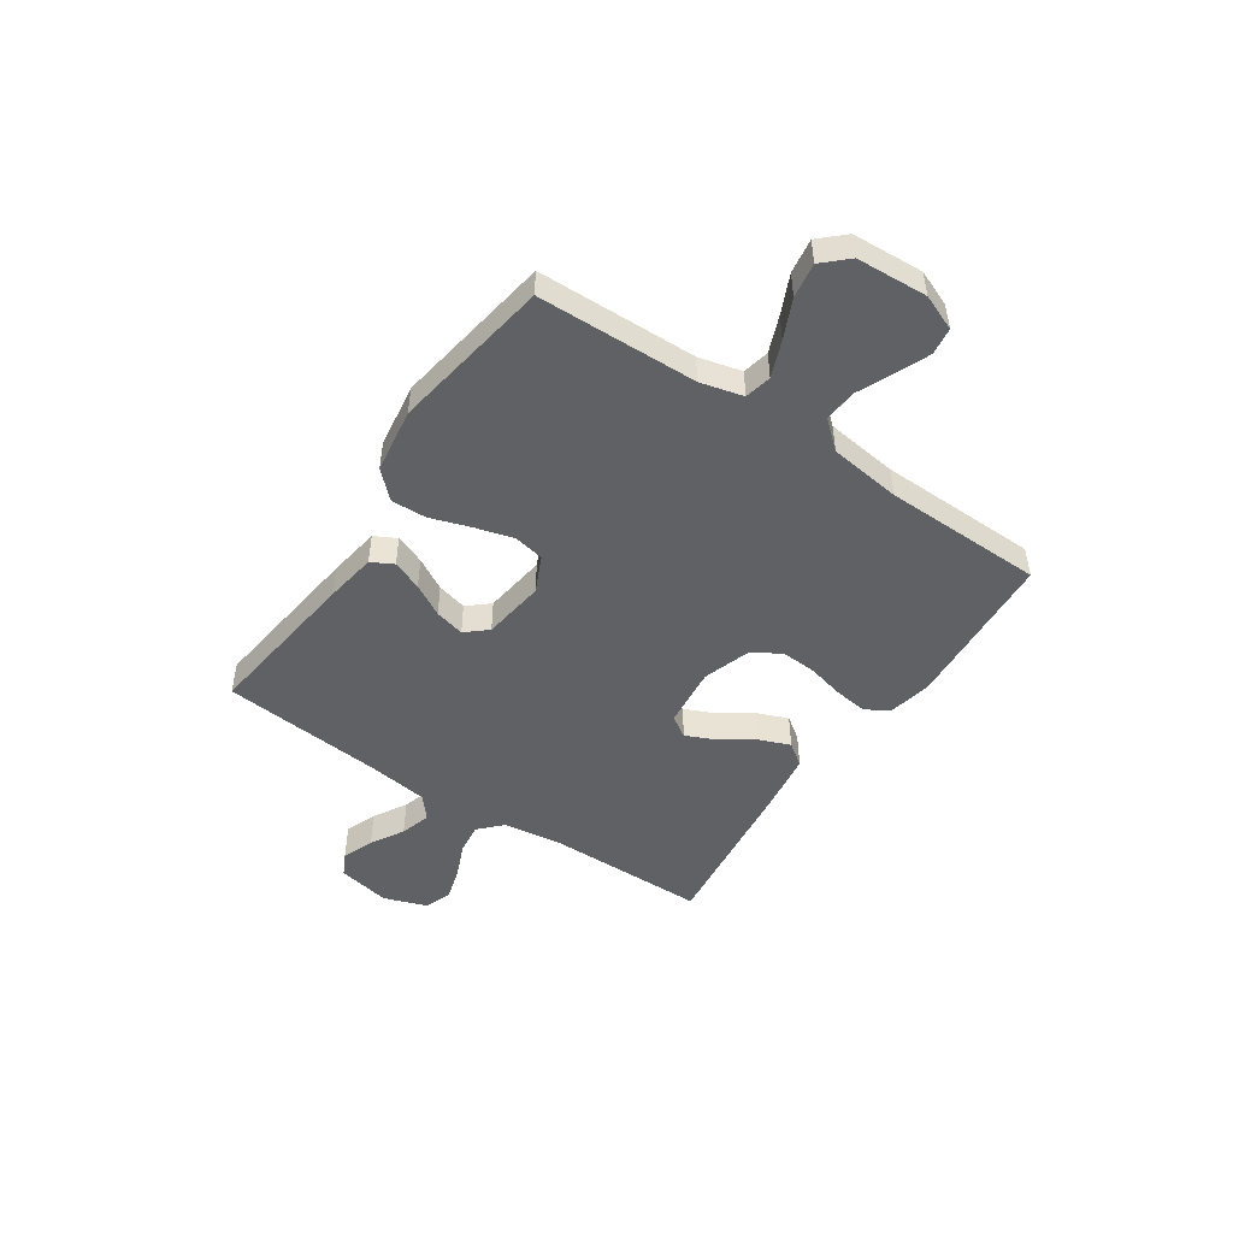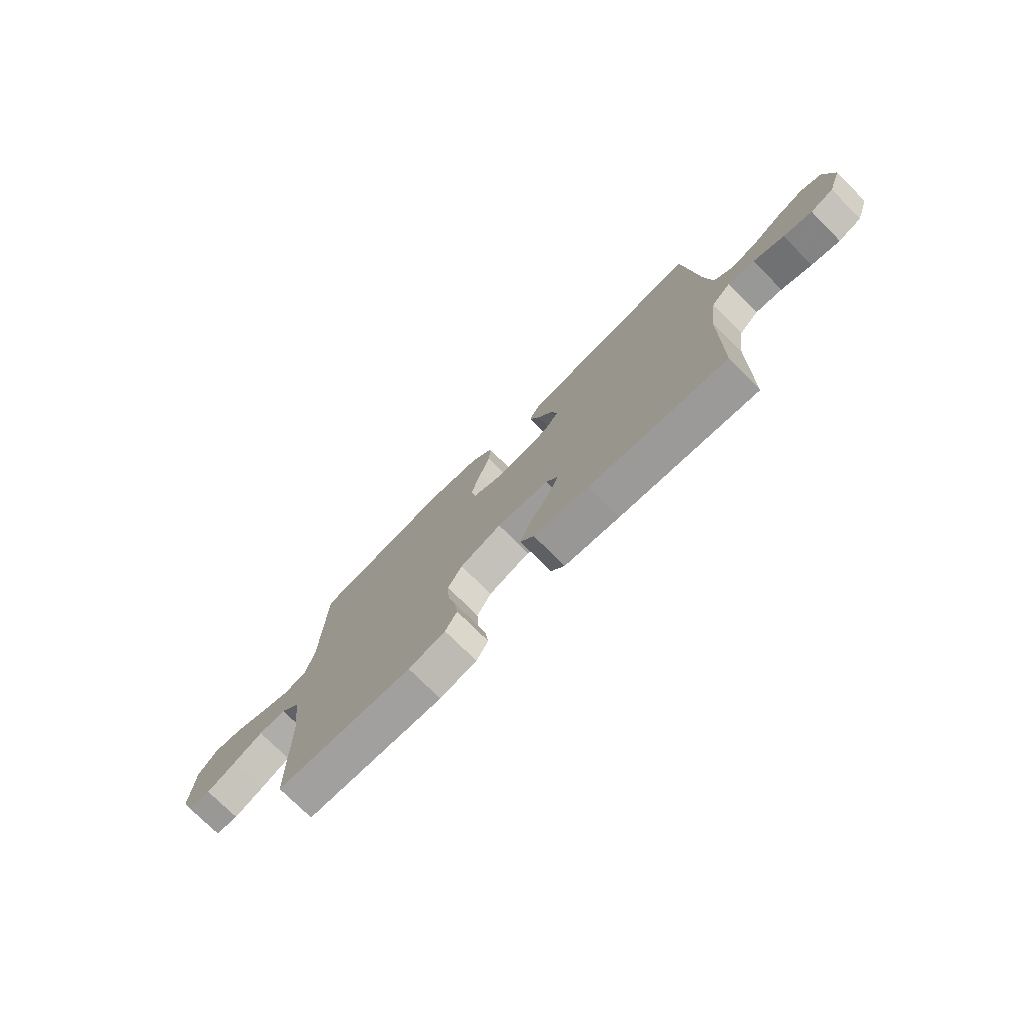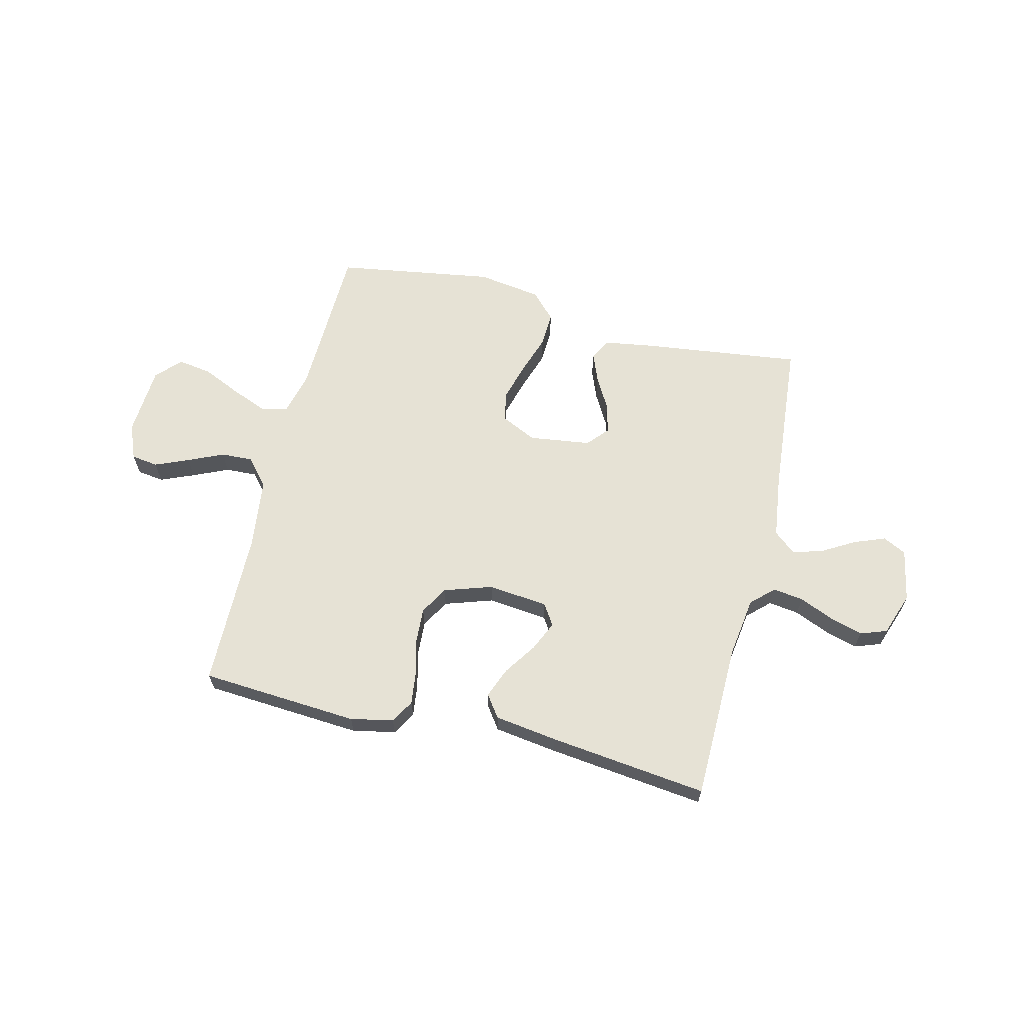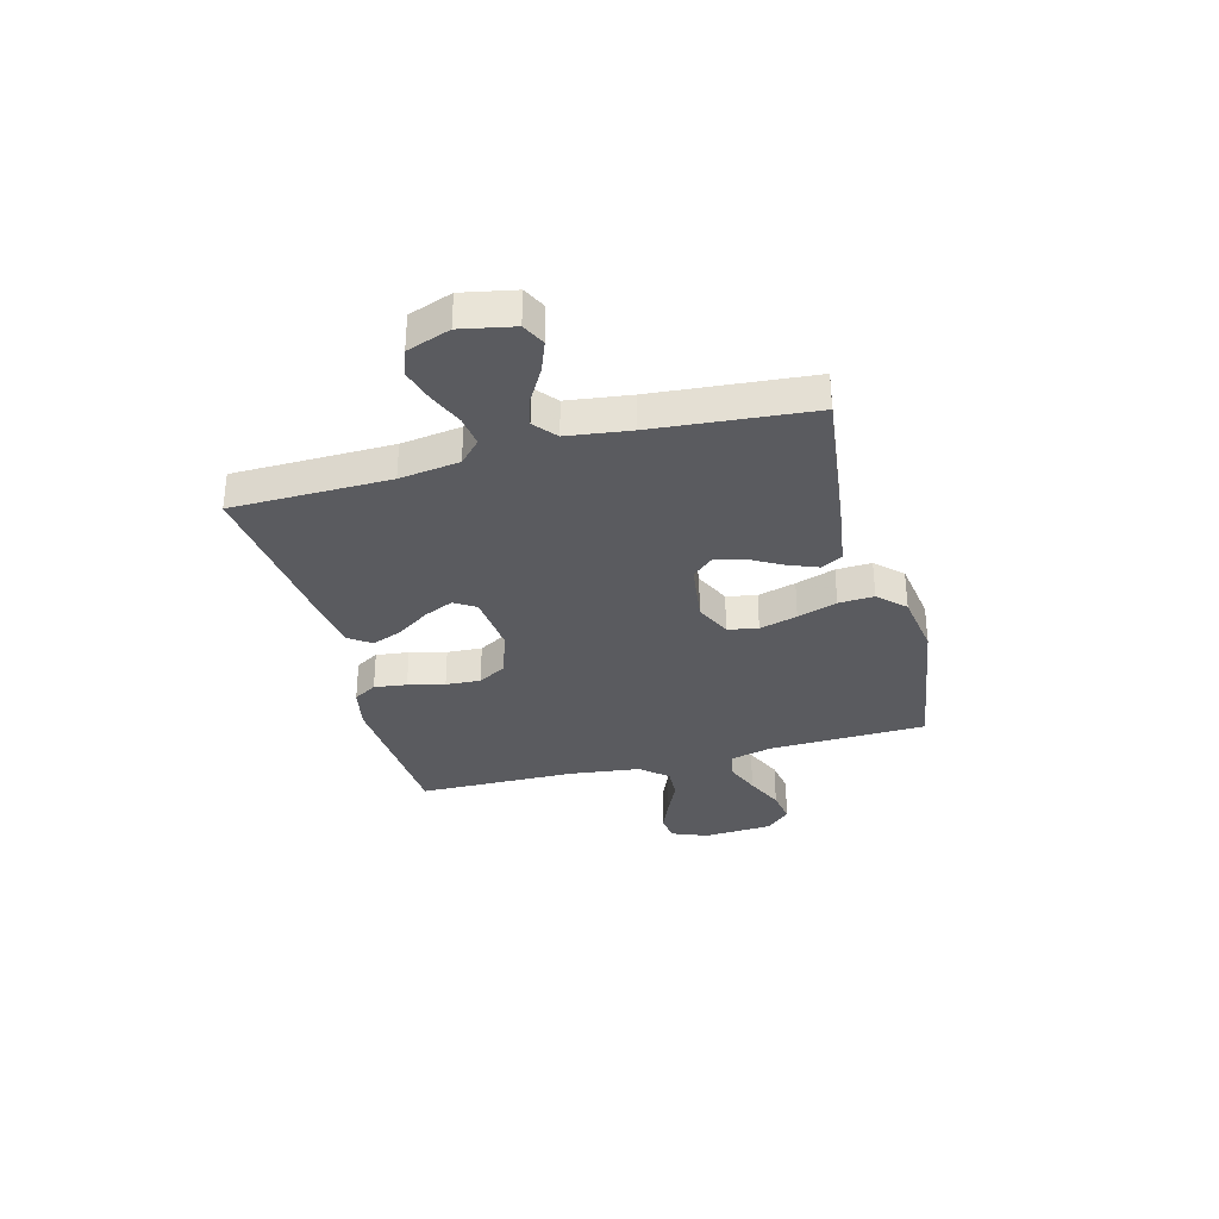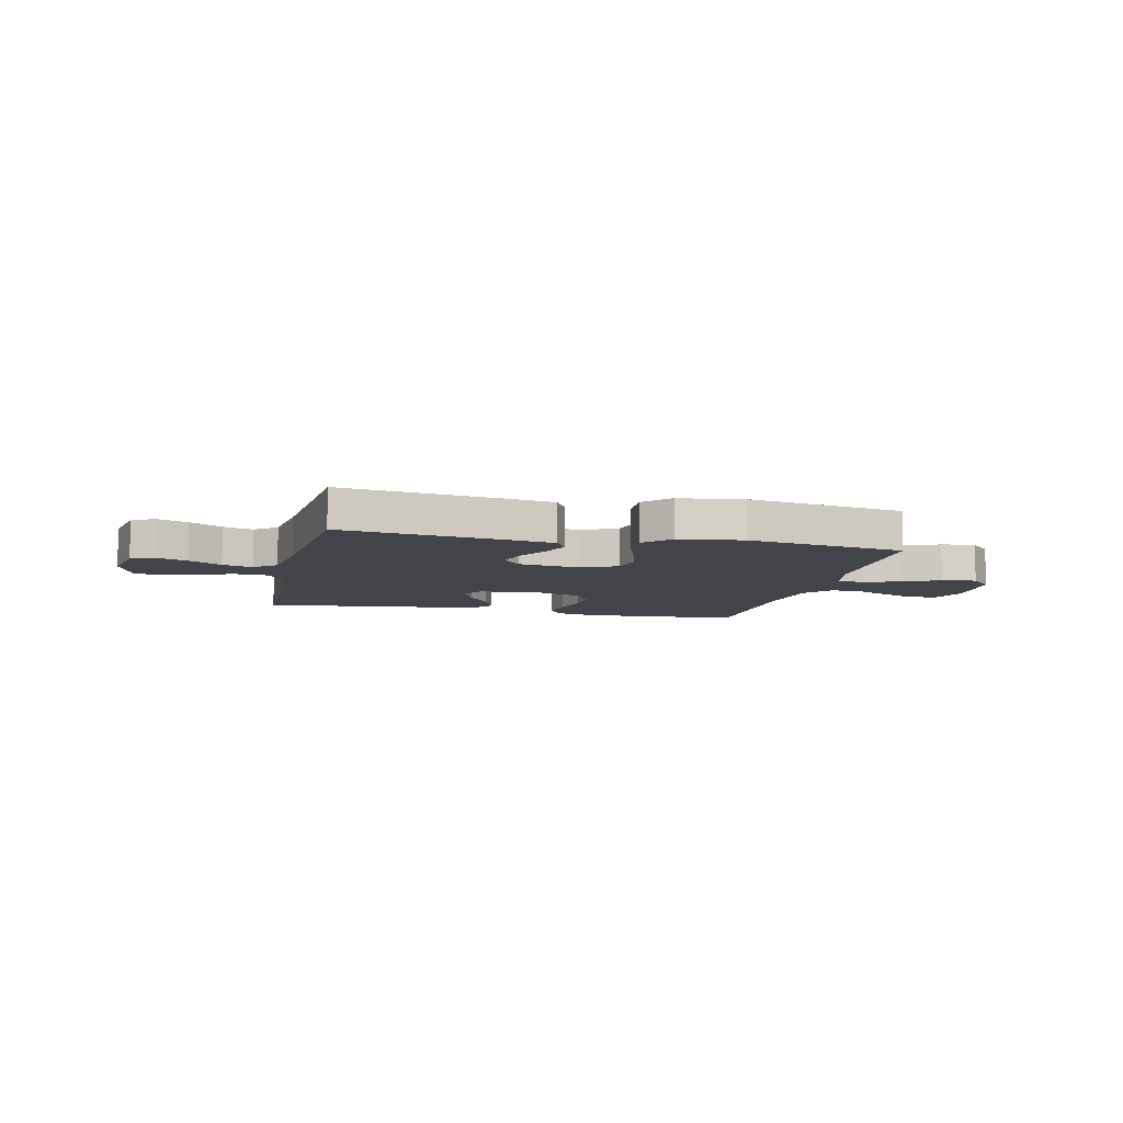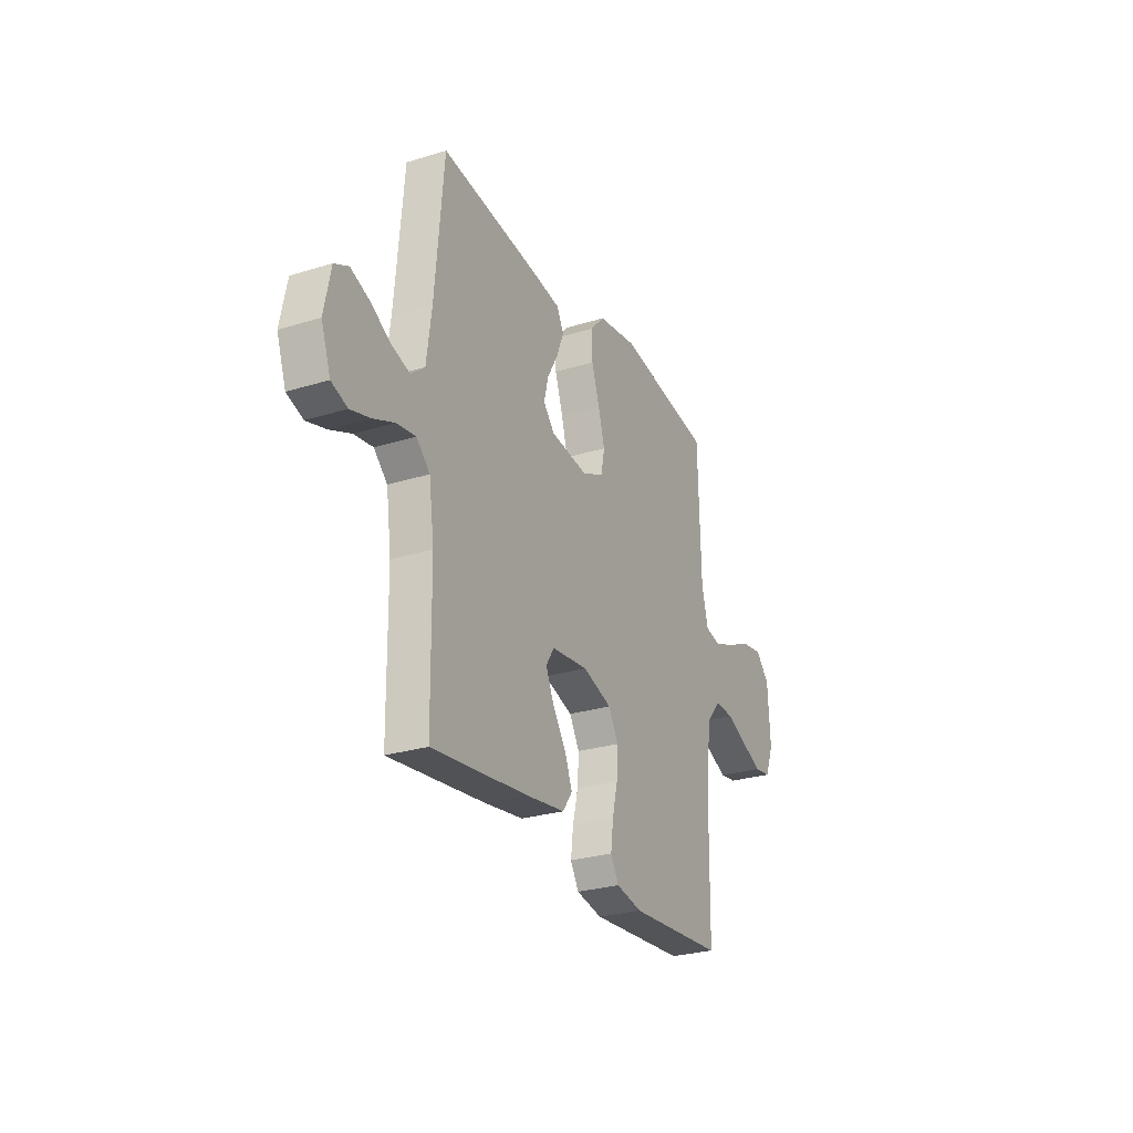
<metadata>
{"format":"obj","ext":"obj","renderer":"f3d","projection":"perspective","resolution":1024,"background":"white","views":[{"elev":-48.9,"azim":56.0,"up":"+Y"},{"elev":-75.0,"azim":-135.0,"up":"+Z"},{"elev":63.9,"azim":-166.2,"up":"+Y"},{"elev":-33.0,"azim":-75.0,"up":"+Y"},{"elev":-8.5,"azim":-13.1,"up":"+Y"},{"elev":-27.0,"azim":-64.3,"up":"+Z"}]}
</metadata>
<code>
v 0.5 0.07 -0.5
v 0.2 0.07 -0.52
v 0.119 0.07 -0.503
v 0.093 0.07 -0.459
v 0.101 0.07 -0.397
v 0.118 0.07 -0.328
v 0.122 0.07 -0.262
v 0.091 0.07 -0.208
v 0 0.07 -0.178
v -0.114 0.07 -0.19
v -0.14 0.07 -0.23
v -0.115 0.07 -0.286
v -0.073 0.07 -0.348
v -0.05 0.07 -0.406
v -0.08 0.07 -0.448
v -0.2 0.07 -0.465
v -0.5 0.07 -0.5
v -0.504 0.07 -0.2
v -0.52 0.07 -0.086
v -0.562 0.07 -0.046
v -0.62 0.07 -0.054
v -0.686 0.07 -0.082
v -0.748 0.07 -0.1
v -0.798 0.07 -0.082
v -0.827 0.07 0
v -0.807 0.07 0.1
v -0.763 0.07 0.122
v -0.704 0.07 0.099
v -0.642 0.07 0.063
v -0.585 0.07 0.046
v -0.543 0.07 0.081
v -0.527 0.07 0.2
v -0.5 0.07 0.5
v -0.2 0.07 0.462
v -0.104 0.07 0.447
v -0.082 0.07 0.406
v -0.104 0.07 0.35
v -0.138 0.07 0.29
v -0.152 0.07 0.234
v -0.117 0.07 0.194
v 0 0.07 0.178
v 0.068 0.07 0.21
v 0.079 0.07 0.267
v 0.059 0.07 0.339
v 0.034 0.07 0.414
v 0.031 0.07 0.481
v 0.078 0.07 0.53
v 0.2 0.07 0.548
v 0.5 0.07 0.5
v 0.508 0.07 0.2
v 0.528 0.07 0.12
v 0.578 0.07 0.109
v 0.646 0.07 0.136
v 0.719 0.07 0.169
v 0.784 0.07 0.179
v 0.827 0.07 0.133
v 0.835 0.07 0
v 0.808 0.07 -0.067
v 0.757 0.07 -0.074
v 0.693 0.07 -0.047
v 0.626 0.07 -0.017
v 0.566 0.07 -0.014
v 0.522 0.07 -0.065
v 0.505 0.07 -0.2
v 0.5 0 -0.5
v 0.2 0 -0.52
v 0.119 0 -0.503
v 0.093 0 -0.459
v 0.101 0 -0.397
v 0.118 0 -0.328
v 0.122 0 -0.262
v 0.091 0 -0.208
v 0 0 -0.178
v -0.114 0 -0.19
v -0.14 0 -0.23
v -0.115 0 -0.286
v -0.073 0 -0.348
v -0.05 0 -0.406
v -0.08 0 -0.448
v -0.2 0 -0.465
v -0.5 0 -0.5
v -0.504 0 -0.2
v -0.52 0 -0.086
v -0.562 0 -0.046
v -0.62 0 -0.054
v -0.686 0 -0.082
v -0.748 0 -0.1
v -0.798 0 -0.082
v -0.827 0 0
v -0.807 0 0.1
v -0.763 0 0.122
v -0.704 0 0.099
v -0.642 0 0.063
v -0.585 0 0.046
v -0.543 0 0.081
v -0.527 0 0.2
v -0.5 0 0.5
v -0.2 0 0.462
v -0.104 0 0.447
v -0.082 0 0.406
v -0.104 0 0.35
v -0.138 0 0.29
v -0.152 0 0.234
v -0.117 0 0.194
v 0 0 0.178
v 0.068 0 0.21
v 0.079 0 0.267
v 0.059 0 0.339
v 0.034 0 0.414
v 0.031 0 0.481
v 0.078 0 0.53
v 0.2 0 0.548
v 0.5 0 0.5
v 0.508 0 0.2
v 0.528 0 0.12
v 0.578 0 0.109
v 0.646 0 0.136
v 0.719 0 0.169
v 0.784 0 0.179
v 0.827 0 0.133
v 0.835 0 0
v 0.808 0 -0.067
v 0.757 0 -0.074
v 0.693 0 -0.047
v 0.626 0 -0.017
v 0.566 0 -0.014
v 0.522 0 -0.065
v 0.505 0 -0.2
f 59 60 61
f 58 59 61
f 57 58 61
f 56 57 61
f 55 56 61
f 54 55 61
f 53 54 61
f 52 53 61 62
f 51 52 62 63
f 48 49 50
f 47 48 50
f 46 47 50
f 45 46 50
f 44 45 50
f 51 63 64
f 50 51 64
f 44 50 64
f 43 44 64
f 36 37 38
f 35 36 38
f 34 35 38
f 33 34 38
f 32 33 38
f 31 32 38 39
f 30 31 39 40
f 27 28 29
f 26 27 29
f 25 26 29
f 24 25 29
f 23 24 29
f 22 23 29
f 21 22 29
f 20 21 29 30
f 30 40 41
f 20 30 41
f 19 20 41
f 16 17 18
f 15 16 18
f 14 15 18
f 13 14 18
f 12 13 18
f 11 12 18 19
f 4 5 6
f 3 4 6
f 2 3 6
f 1 2 6
f 64 1 6
f 64 6 7
f 64 7 8
f 43 64 8
f 42 43 8
f 19 41 42
f 11 19 42
f 10 11 42
f 9 10 42
f 8 9 42
f 125 124 123
f 125 123 122
f 125 122 121
f 125 121 120
f 125 120 119
f 125 119 118
f 125 118 117
f 126 125 117 116
f 127 126 116 115
f 114 113 112
f 114 112 111
f 114 111 110
f 114 110 109
f 114 109 108
f 128 127 115
f 128 115 114
f 128 114 108
f 128 108 107
f 102 101 100
f 102 100 99
f 102 99 98
f 102 98 97
f 102 97 96
f 103 102 96 95
f 104 103 95 94
f 93 92 91
f 93 91 90
f 93 90 89
f 93 89 88
f 93 88 87
f 93 87 86
f 93 86 85
f 94 93 85 84
f 105 104 94
f 105 94 84
f 105 84 83
f 82 81 80
f 82 80 79
f 82 79 78
f 82 78 77
f 82 77 76
f 83 82 76 75
f 70 69 68
f 70 68 67
f 70 67 66
f 70 66 65
f 70 65 128
f 71 70 128
f 72 71 128
f 72 128 107
f 72 107 106
f 106 105 83
f 106 83 75
f 106 75 74
f 106 74 73
f 106 73 72
f 1 65 66 2
f 2 66 67 3
f 3 67 68 4
f 4 68 69 5
f 5 69 70 6
f 6 70 71 7
f 7 71 72 8
f 8 72 73 9
f 9 73 74 10
f 10 74 75 11
f 11 75 76 12
f 12 76 77 13
f 13 77 78 14
f 14 78 79 15
f 15 79 80 16
f 16 80 81 17
f 17 81 82 18
f 18 82 83 19
f 19 83 84 20
f 20 84 85 21
f 21 85 86 22
f 22 86 87 23
f 23 87 88 24
f 24 88 89 25
f 25 89 90 26
f 26 90 91 27
f 27 91 92 28
f 28 92 93 29
f 29 93 94 30
f 30 94 95 31
f 31 95 96 32
f 32 96 97 33
f 33 97 98 34
f 34 98 99 35
f 35 99 100 36
f 36 100 101 37
f 37 101 102 38
f 38 102 103 39
f 39 103 104 40
f 40 104 105 41
f 41 105 106 42
f 42 106 107 43
f 43 107 108 44
f 44 108 109 45
f 45 109 110 46
f 46 110 111 47
f 47 111 112 48
f 48 112 113 49
f 49 113 114 50
f 50 114 115 51
f 51 115 116 52
f 52 116 117 53
f 53 117 118 54
f 54 118 119 55
f 55 119 120 56
f 56 120 121 57
f 57 121 122 58
f 58 122 123 59
f 59 123 124 60
f 60 124 125 61
f 61 125 126 62
f 62 126 127 63
f 63 127 128 64
f 64 128 65 1

</code>
